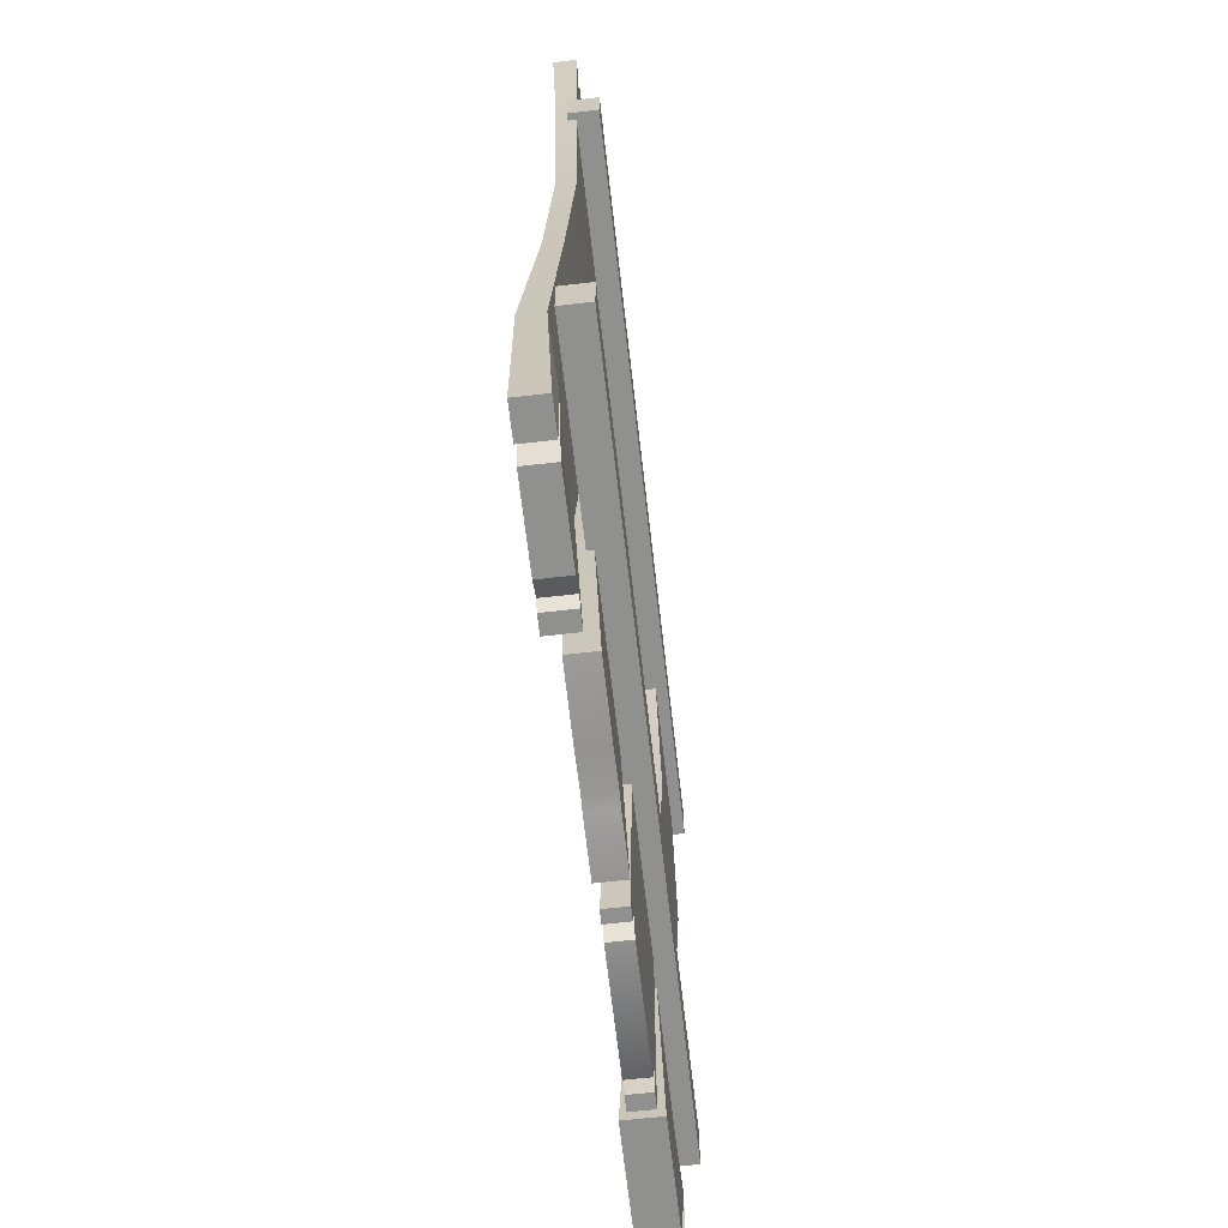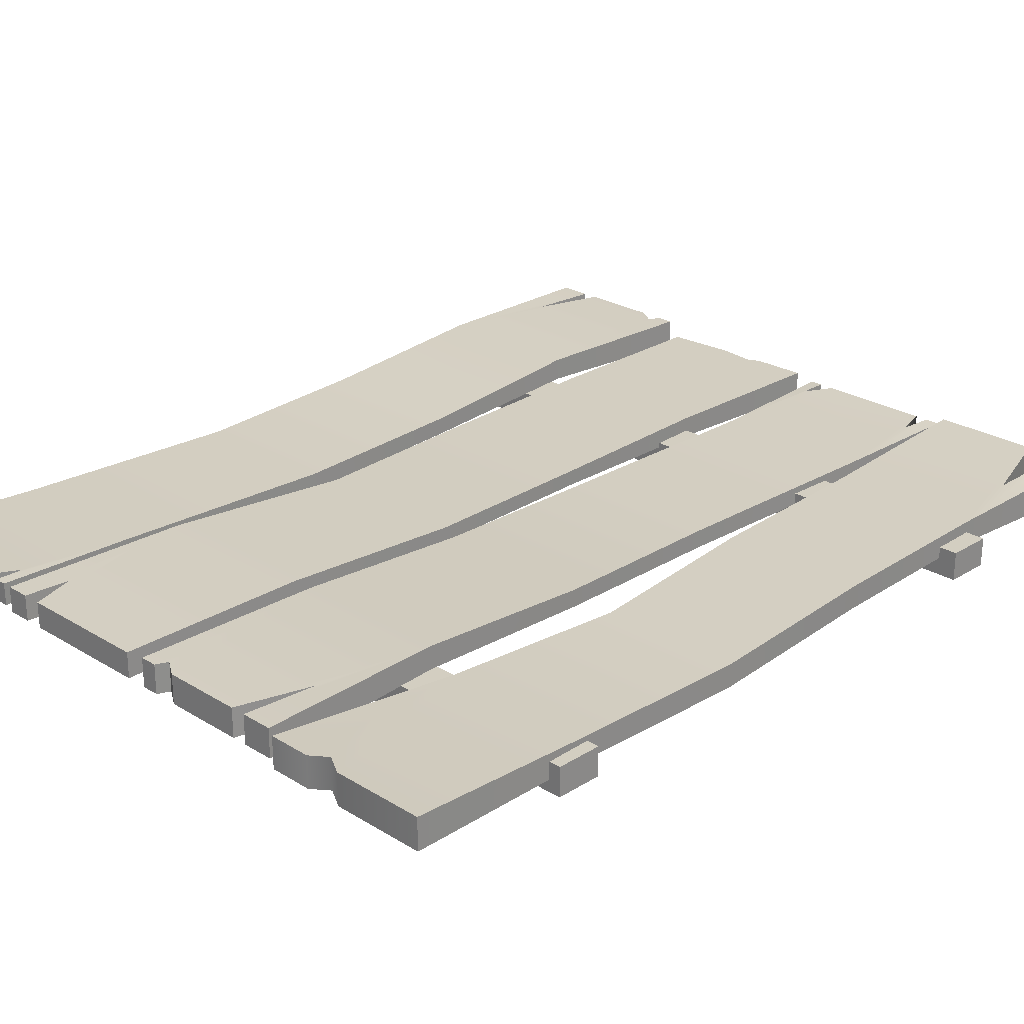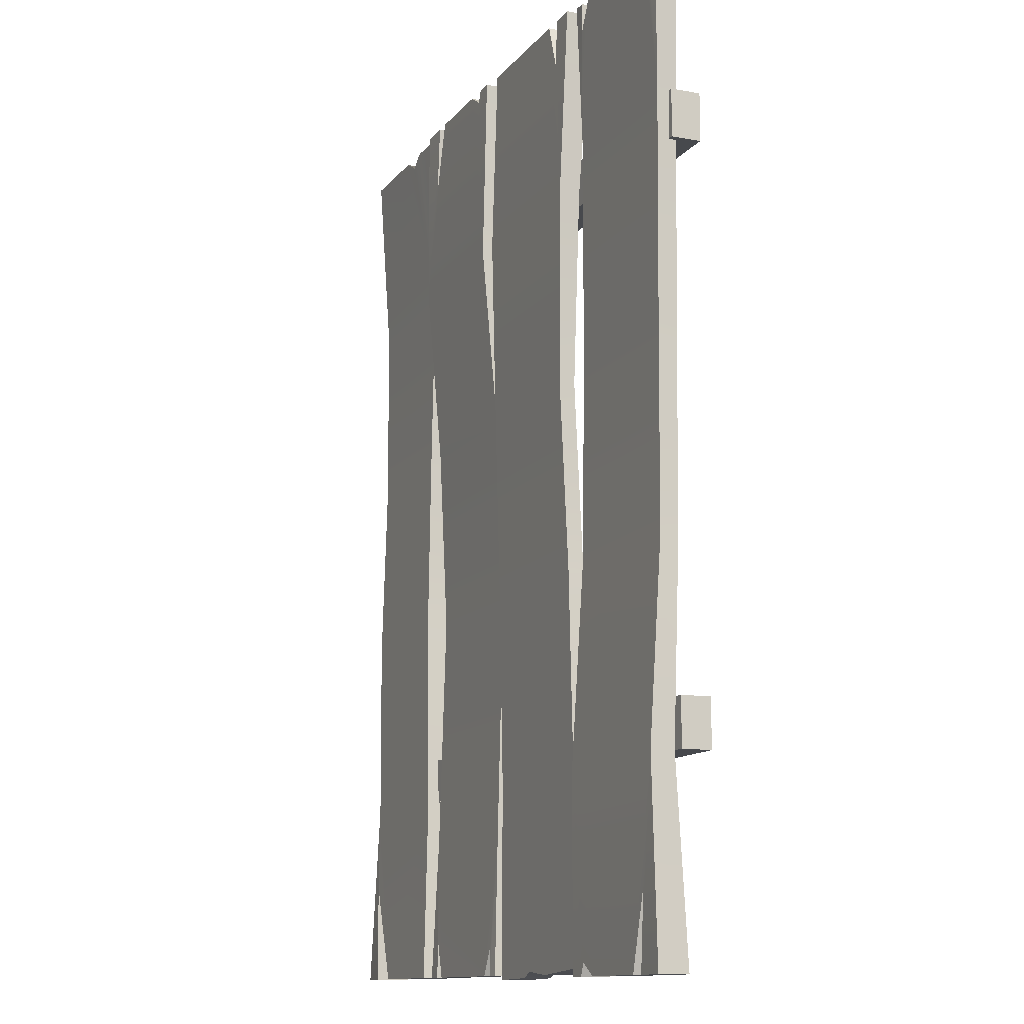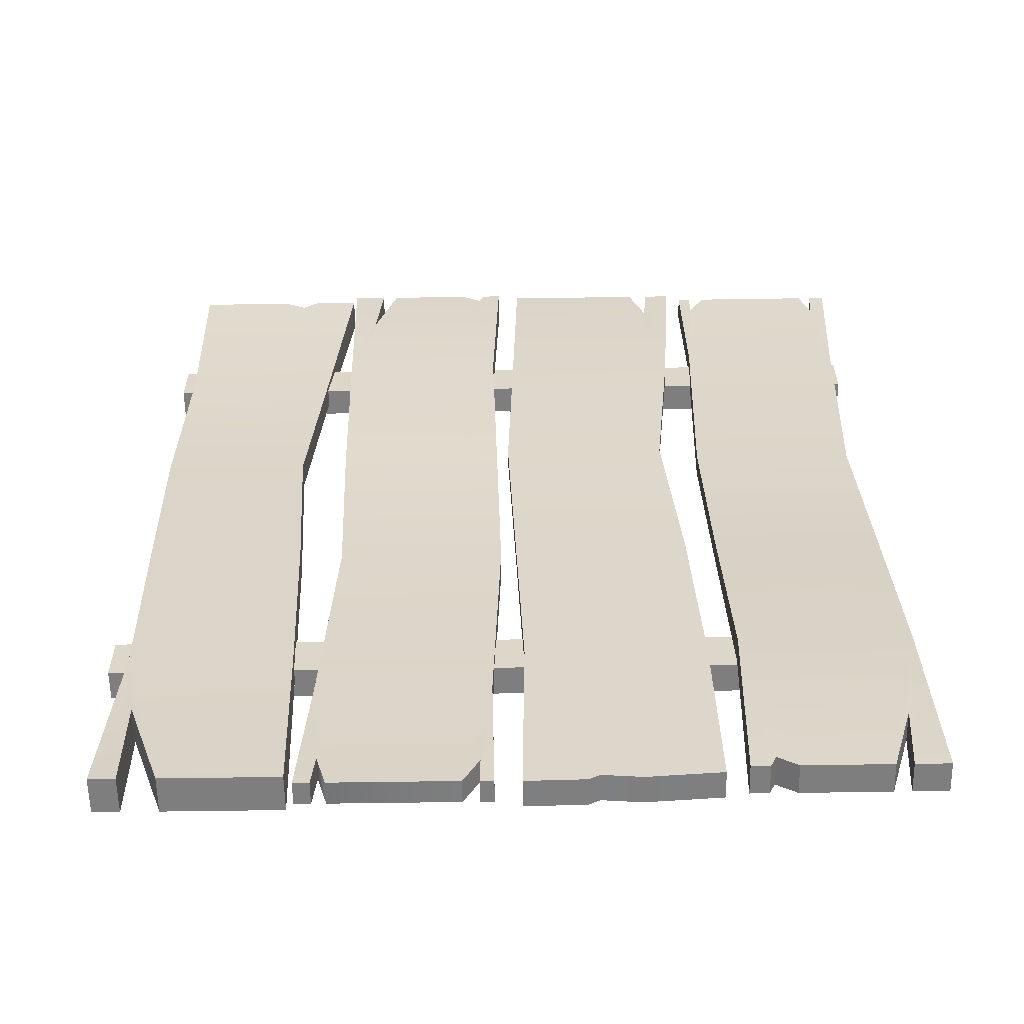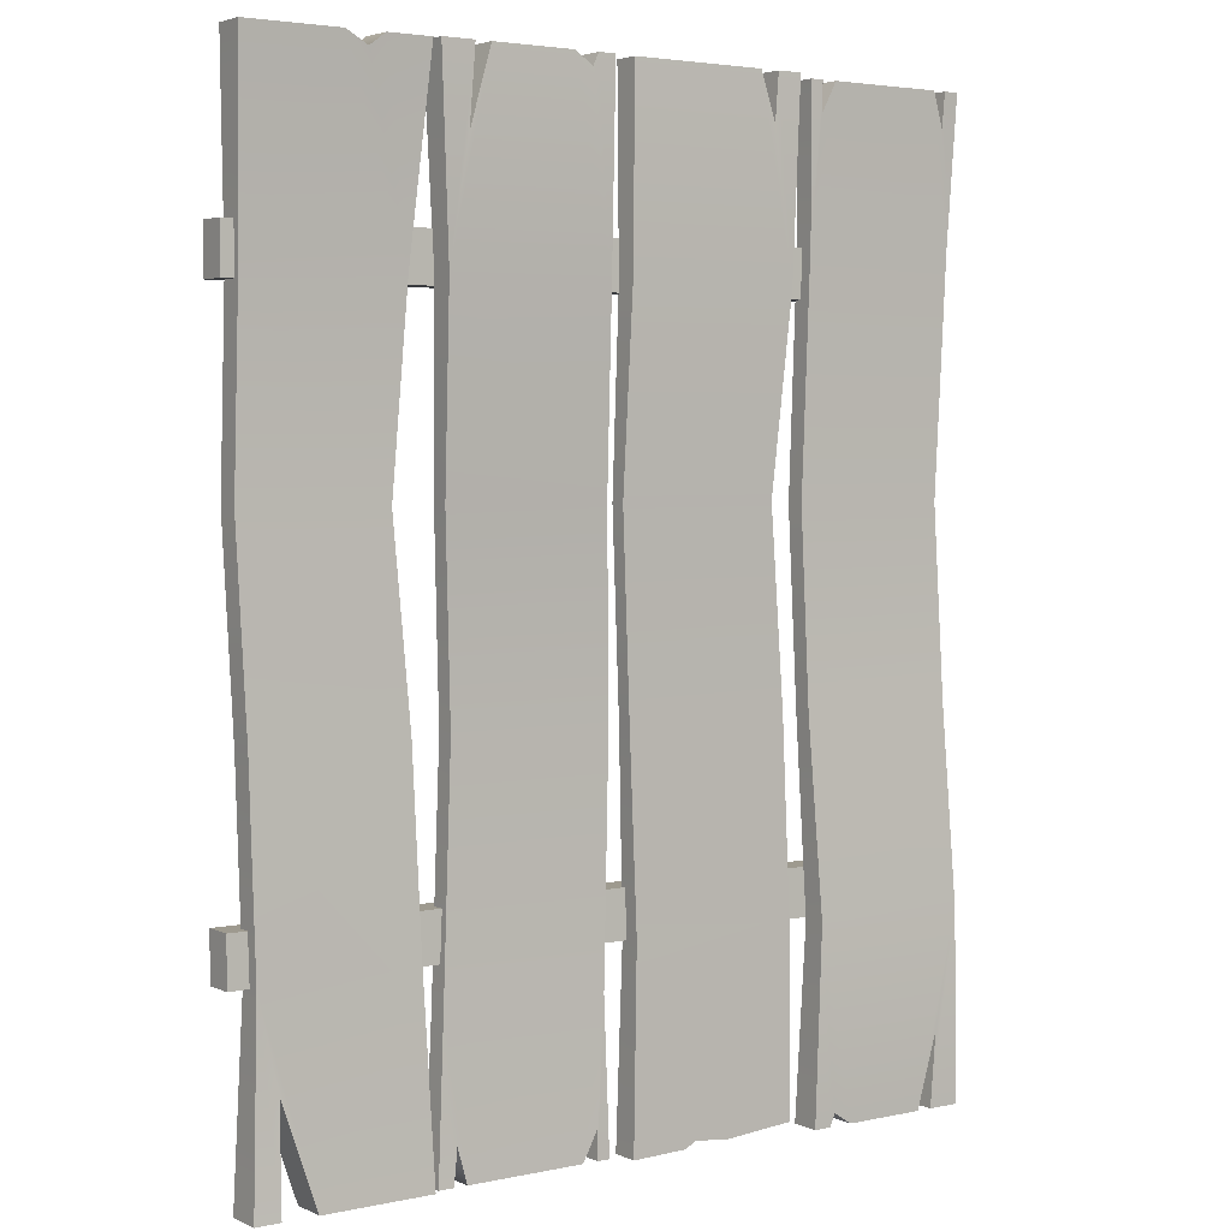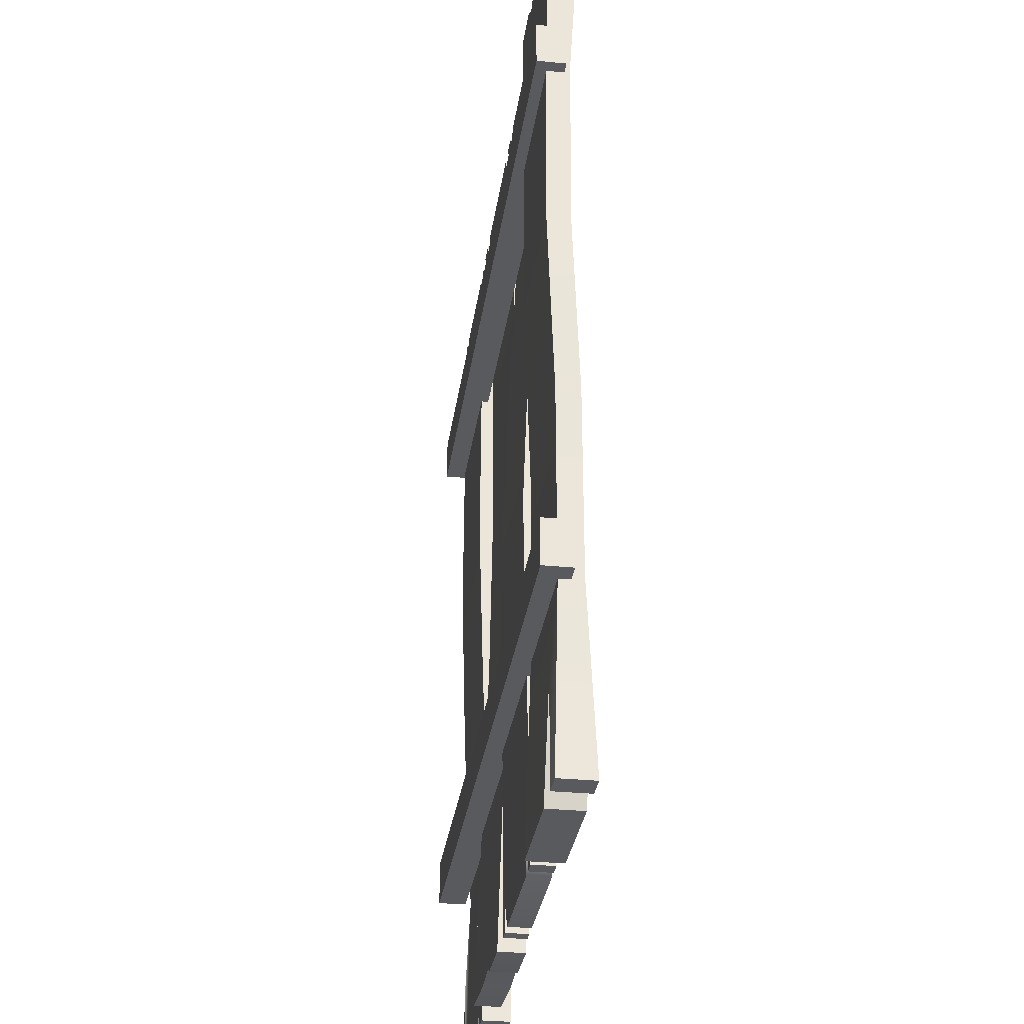
<metadata>
{"format":"obj","ext":"obj","renderer":"f3d","projection":"perspective","resolution":1024,"background":"white","views":[{"elev":-65.6,"azim":96.5,"up":"+Y"},{"elev":25.1,"azim":-135.3,"up":"+Z"},{"elev":-12.4,"azim":66.8,"up":"+Y"},{"elev":-59.4,"azim":0.9,"up":"+Y"},{"elev":3.7,"azim":-35.2,"up":"+Y"},{"elev":-31.7,"azim":-98.0,"up":"+Y"}]}
</metadata>
<code>
g default
v 63.87 -0.762 7.476
v 93.77 0.762 7.476
v 63.37 162 8.333
v 94.27 162 8.333
v 63.37 162 3.868
v 94.27 162 3.868
v 63.86 -0.762 2.814
v 93.77 0.762 2.814
v 92.28 129.6 8.996
v 62.58 129.6 8.996
v 62.59 129.6 5.402
v 92.28 129.6 5.402
v 89.31 97.2 7.842
v 61.61 97.2 7.842
v 61.61 97.2 5.145
v 89.31 97.2 5.145
v 91.86 64.8 7.578
v 62.98 64.8 7.578
v 62.98 64.8 4.881
v 91.86 64.8 4.881
v 93.33 32.4 7.579
v 64.31 32.4 7.579
v 64.31 32.4 3.914
v 93.33 32.4 3.914
v 81.69 -0.169 2.814
v 81.69 -0.169 7.476
v 89.99 162 8.333
v 89.99 162 3.868
v 75.28 0.4772 2.814
v 75.28 0.4772 7.476
v 89.38 154 8.333
v 89.38 154 3.868
v 73.51 -0.5381 2.814
v 73.51 -0.5382 7.476
v 86.67 162 8.333
v 86.67 162 3.868
v 30.07 0 7.04
v 59.74 0 7.04
v 30.21 162 8.873
v 59.6 162 8.873
v 30.2 162 3.846
v 59.6 162 3.846
v 30.07 0 3.175
v 59.74 0 3.175
v 58.68 129.6 9.204
v 31.13 129.6 9.204
v 31.13 129.6 5.22
v 58.68 129.6 5.22
v 59.57 97.2 6.733
v 31.82 97.2 6.733
v 31.82 97.2 3.688
v 59.57 97.2 3.688
v 60.44 64.8 5.836
v 33.14 64.8 5.836
v 33.14 64.8 2.68
v 60.44 64.8 2.68
v 59.25 24.71 6.328
v 31.42 24.71 6.328
v 31.42 24.71 3.033
v 59.25 24.71 3.033
v 32.66 0 7.04
v 32.66 0 3.175
v 35.76 162 3.846
v 35.76 162 8.873
v 34.91 0 7.04
v 34.91 0 3.175
v 38.43 162 3.846
v 38.43 162 8.873
v 57.65 5.053 7.04
v 57.65 5.053 3.175
v 55.66 159.9 3.846
v 55.66 159.9 8.873
v 34.71 149.3 8.873
v 34.71 149.3 4.314
v 33.23 5.914 3.175
v 33.23 5.914 7.04
v 52.39 162 8.873
v 52.39 162 3.846
v 54.99 0 3.175
v 54.99 0 7.04
v 56.6 162 8.873
v 56.6 162 3.846
v 57.58 0 3.175
v 57.58 0 7.04
v 0.1166 0 8.197
v 28.9 0 8.197
v -0.4954 162 7.881
v 29.51 162 7.881
v -0.494 162 2.409
v 29.51 162 2.409
v 0.1171 0 2.092
v 28.9 0 2.092
v 0.1731 129.6 5.97
v 0.1731 129.6 1.97
v 26.48 129.6 1.97
v 26.48 129.6 5.97
v -0.5049 97.2 5.555
v -0.5049 97.2 1.578
v 23.88 97.2 1.578
v 23.88 97.2 5.555
v 0.5374 64.8 6.85
v 0.5374 64.8 2.873
v 26.1 64.8 2.873
v 26.1 64.8 6.85
v 1.42 32.4 7.025
v 1.42 32.4 3.025
v 27.6 32.4 3.025
v 27.6 32.4 7.025
v 4.371 0 8.197
v 4.371 0 2.092
v 15.58 162 2.409
v 15.58 162 7.881
v 4.172 17.38 8.197
v 4.172 17.38 2.092
v 19.27 159.9 2.409
v 19.27 159.9 7.881
v 10.19 0 8.197
v 10.19 0 2.092
v 22.01 162 2.409
v 22.01 162 7.881
v -2 128 5
v 126 128 5
v -2 136 5
v 126 136 5
v -2 136 0
v 126 136 0
v -2 128 0
v 126 128 0
v 126.6 161.4 7.764
v 96.9 161.4 7.764
v 126.4 -0.6372 9.597
v 97.04 -0.6372 9.597
v 126.4 -0.6372 4.57
v 97.04 -0.6372 4.57
v 126.6 161.4 3.898
v 96.9 161.4 3.898
v 97.96 31.76 9.928
v 125.5 31.76 9.928
v 125.5 31.76 5.943
v 97.96 31.76 5.943
v 97.07 64.16 7.456
v 124.8 64.16 7.456
v 124.8 64.16 4.412
v 97.07 64.16 4.412
v 96.2 96.56 6.56
v 123.5 96.56 6.56
v 123.5 96.56 3.403
v 96.2 96.56 3.403
v 97.39 136.7 7.051
v 125.2 136.7 7.051
v 125.2 136.7 3.757
v 97.39 136.7 3.757
v 124 161.4 7.764
v 124 161.4 3.898
v 120.9 -0.6372 4.57
v 120.9 -0.6372 9.597
v 121.7 161.4 7.764
v 121.7 161.4 3.898
v 118.2 -0.6372 4.57
v 118.2 -0.6372 9.597
v 98.99 156.3 7.764
v 98.99 156.3 3.898
v 101 1.437 4.57
v 101 1.437 9.597
v 121.9 12.11 9.597
v 121.9 12.11 4.57
v 123.4 155.4 3.898
v 123.4 155.4 7.764
v 104.2 -0.6372 9.597
v 104.2 -0.6372 4.57
v 101.6 161.4 3.898
v 101.6 161.4 7.764
v 100 -0.6372 9.597
v 100 -0.6372 4.57
v 99.05 161.4 3.898
v 99.05 161.4 7.764
v -2 32 5
v 126 32 5
v -2 40 5
v 126 40 5
v -2 40 0
v 126 40 0
v -2 32 0
v 126 32 0
g fencing_wc_
f 1 34 22
f 3 35 36 5
f 23 33 7
f 7 33 34 1
f 2 8 24 21
f 7 1 22 23
f 10 9 35 3
f 11 10 3 5
f 5 36 12 11
f 9 12 6 4
f 9 10 14 13
f 15 14 10 11
f 15 11 12 16
f 13 16 12 9
f 14 18 17 13
f 19 18 14 15
f 19 15 16 20
f 17 20 16 13
f 18 22 21 17
f 23 22 18 19
f 23 19 20 24
f 21 24 20 17
f 25 23 24 8
f 26 25 8 2
f 22 26 2 21
f 27 9 4
f 28 27 4 6
f 12 28 6
f 30 29 25 26
f 32 31 27 28
f 29 33 23 25
f 34 33 29 30
f 22 34 30 26
f 31 35 9 27
f 36 35 31 32
f 12 36 32 28
f 72 81 82 71
f 83 70 60 44
f 70 83 84 69
f 45 81 72 77
f 47 46 39 41
f 71 82 48 78
f 45 48 42 40
f 39 64 63 41
f 64 73 74 63
f 46 73 64 39
f 66 79 80 65
f 67 78 48 47
f 68 77 78 67
f 68 46 45 77
f 73 68 67 74
f 73 46 68
f 77 72 71 78
f 79 60 70
f 80 79 70 69
f 81 40 42 82
f 48 82 42
f 84 83 44 38
f 81 45 40
f 47 51 50 46
f 37 43 62 61
f 61 62 75 76
f 59 75 62 43
f 59 60 79 66
f 75 59 66
f 65 76 75 66
f 57 38 44 60
f 43 37 58 59
f 46 50 49 45
f 49 50 54 53
f 61 76 58 37
f 58 65 80 57
f 58 76 65
f 57 80 69
f 84 38 57 69
f 49 52 48 45
f 51 55 54 50
f 53 56 52 49
f 59 58 54 55
f 53 57 60 56
f 59 55 56 60
f 52 56 55 51
f 48 52 51 47
f 58 57 53 54
f 63 74 47 41
f 67 47 74
f 117 86 108 105
f 120 88 90 119
f 106 107 92 118
f 118 92 86 117
f 86 92 107 108
f 91 85 105 106
f 94 93 87 89
f 119 90 95
f 96 95 90 88
f 120 96 88
f 98 97 93 94
f 95 99 98 94
f 100 99 95 96
f 100 96 93 97
f 102 101 97 98
f 99 103 102 98
f 104 103 99 100
f 104 100 97 101
f 106 105 101 102
f 103 107 106 102
f 108 107 103 104
f 105 108 104 101
f 91 110 109 85
f 89 111 95 94
f 87 112 111 89
f 93 96 112 87
f 109 113 105 85
f 110 114 113 109
f 106 114 110 91
f 111 115 95
f 112 116 115 111
f 112 96 116
f 113 117 105
f 114 118 117 113
f 106 118 114
f 115 119 95
f 116 120 119 115
f 116 96 120
f 121 122 124 123
f 123 124 126 125
f 125 126 128 127
f 127 128 122 121
f 122 128 126 124
f 127 121 123 125
f 164 173 174 163
f 175 162 152 136
f 162 175 176 161
f 137 173 164 169
f 139 138 131 133
f 163 174 140 170
f 137 140 134 132
f 131 156 155 133
f 156 165 166 155
f 138 165 156 131
f 158 171 172 157
f 159 170 140 139
f 160 169 170 159
f 160 138 137 169
f 165 160 159 166
f 165 138 160
f 169 164 163 170
f 171 152 162
f 172 171 162 161
f 173 132 134 174
f 140 174 134
f 176 175 136 130
f 173 137 132
f 139 143 142 138
f 129 135 154 153
f 153 154 167 168
f 151 167 154 135
f 151 152 171 158
f 167 151 158
f 157 168 167 158
f 149 130 136 152
f 135 129 150 151
f 138 142 141 137
f 141 142 146 145
f 153 168 150 129
f 150 157 172 149
f 150 168 157
f 149 172 161
f 176 130 149 161
f 141 144 140 137
f 143 147 146 142
f 145 148 144 141
f 151 150 146 147
f 145 149 152 148
f 151 147 148 152
f 144 148 147 143
f 140 144 143 139
f 150 149 145 146
f 155 166 139 133
f 159 139 166
f 177 178 180 179
f 179 180 182 181
f 181 182 184 183
f 183 184 178 177
f 178 184 182 180
f 183 177 179 181

</code>
